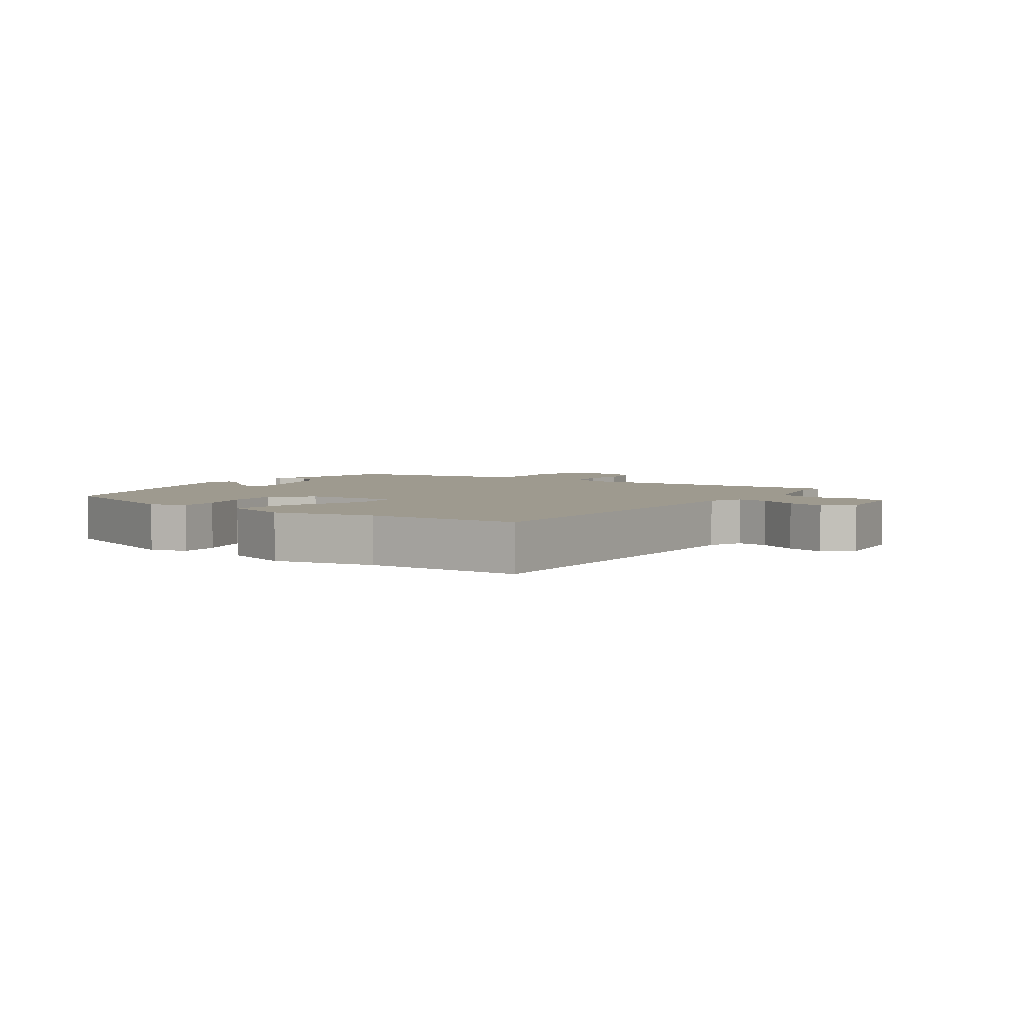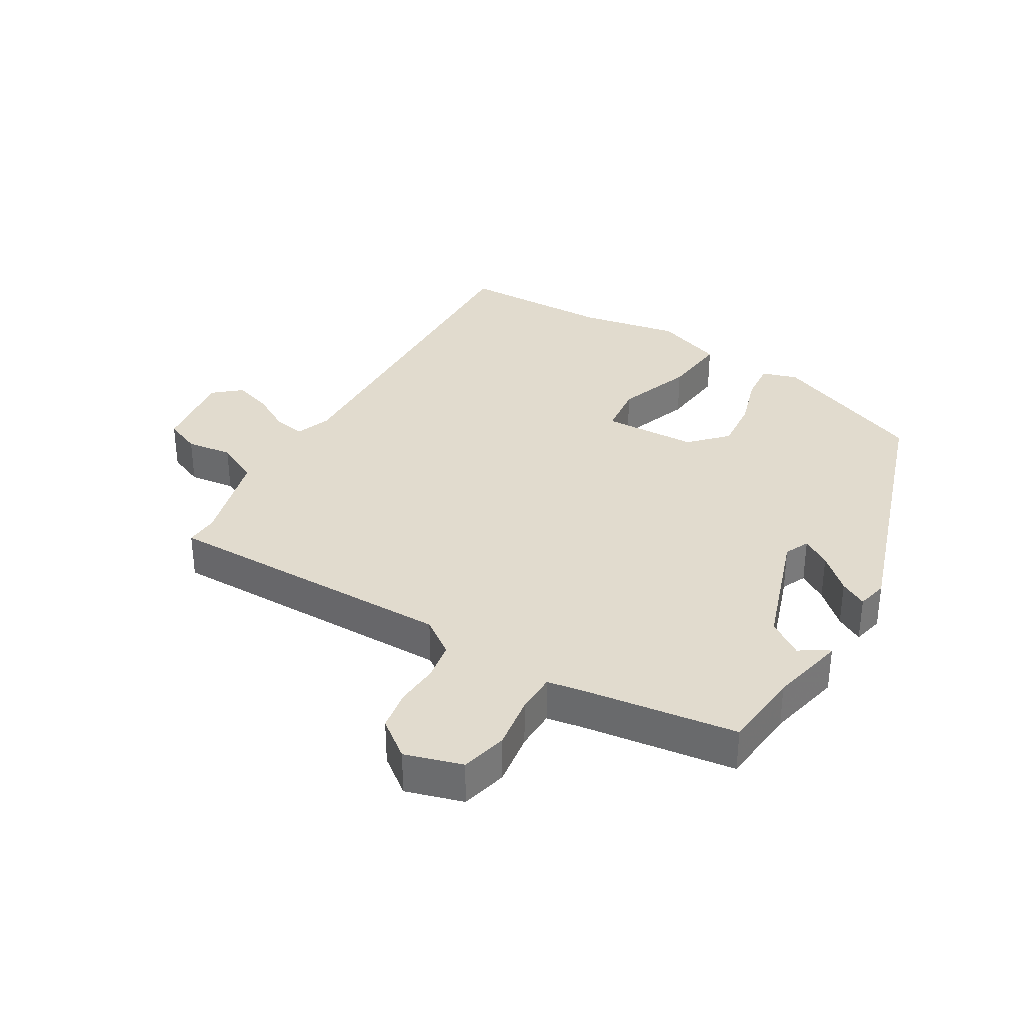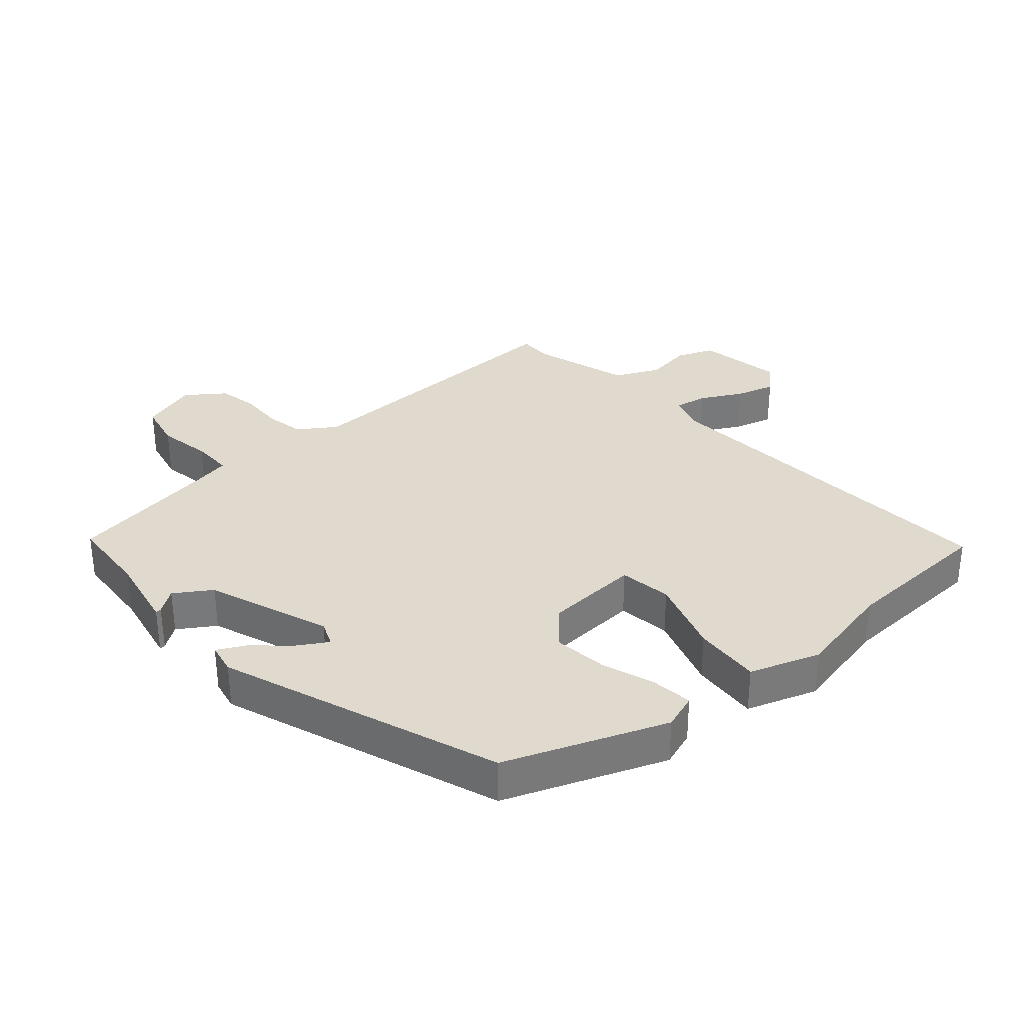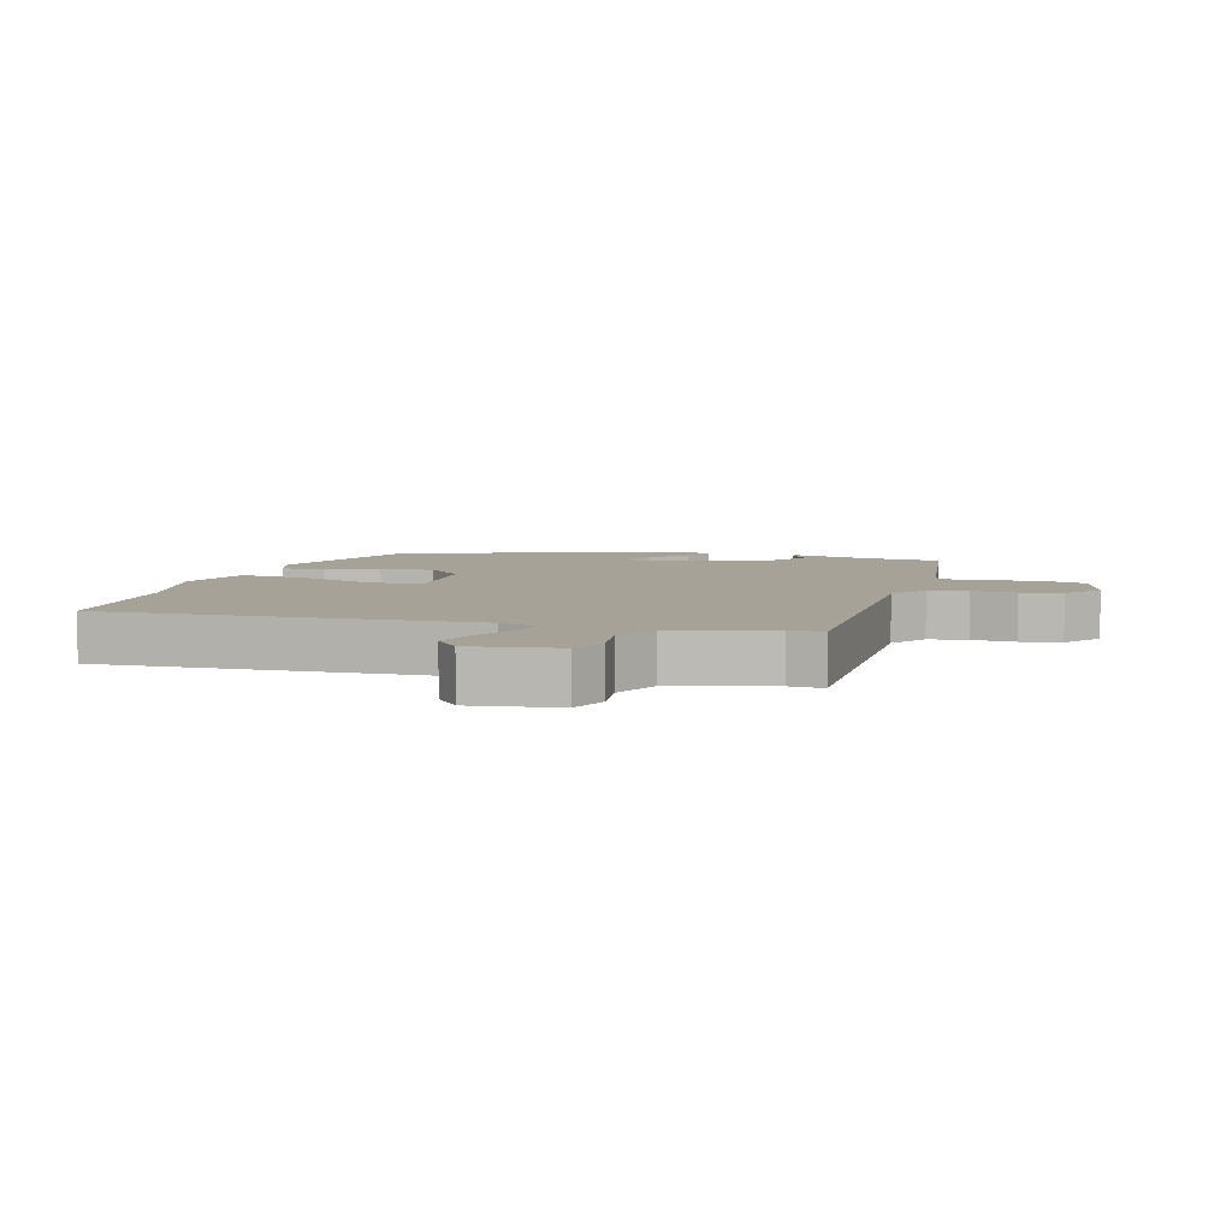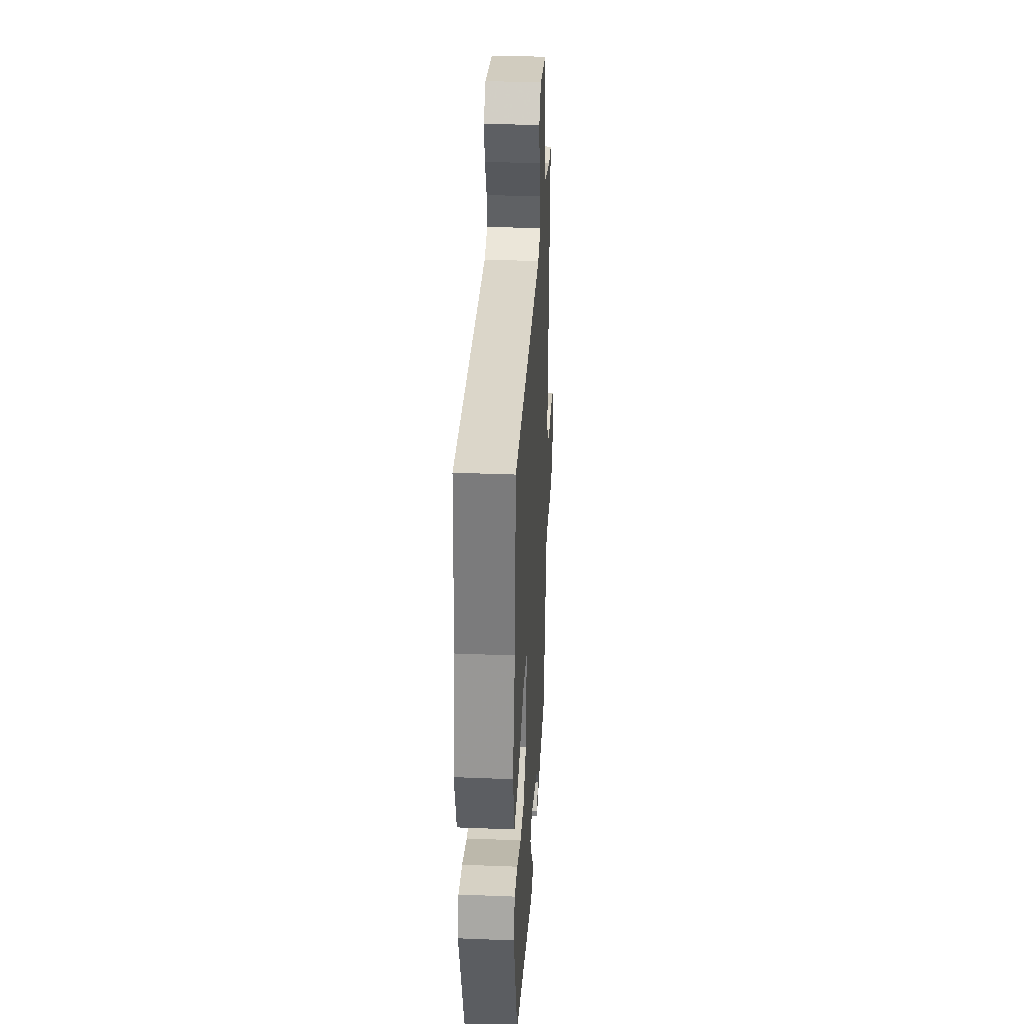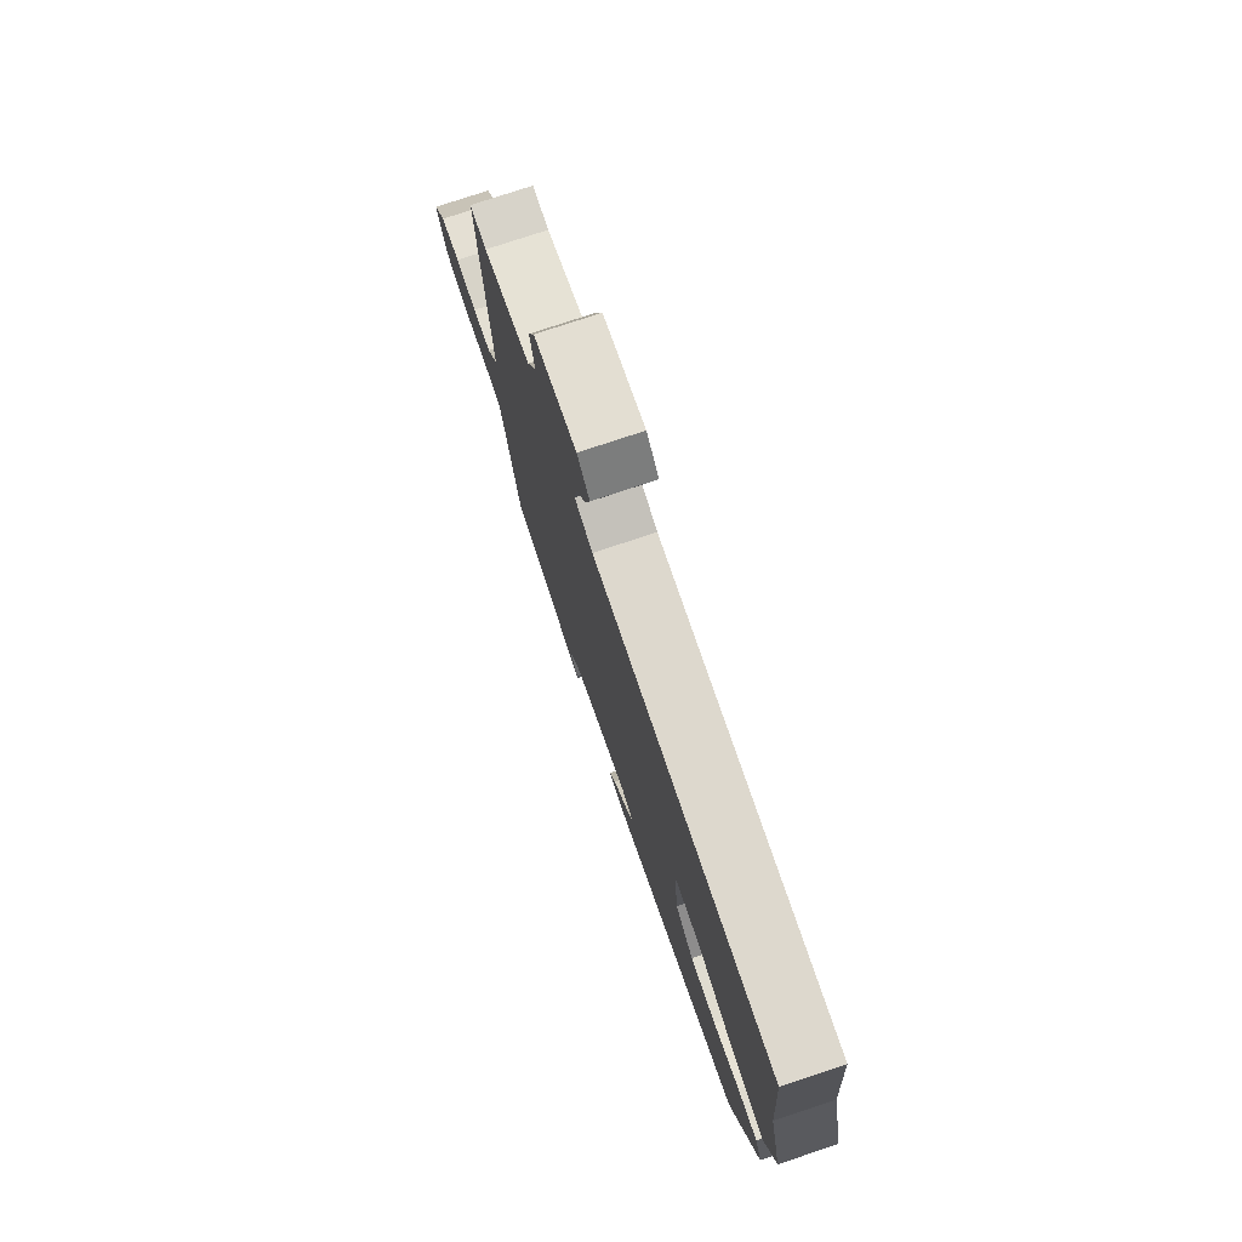
<metadata>
{"format":"obj","ext":"obj","renderer":"f3d","projection":"perspective","resolution":1024,"background":"white","views":[{"elev":3.7,"azim":-51.6,"up":"+Y"},{"elev":33.8,"azim":124.3,"up":"+Y"},{"elev":32.7,"azim":-129.1,"up":"+Y"},{"elev":6.5,"azim":19.4,"up":"+Y"},{"elev":35.5,"azim":-87.0,"up":"+Z"},{"elev":77.1,"azim":-108.4,"up":"+Z"}]}
</metadata>
<code>
v -0.442 0.07 -0.326
v -0.529 0.07 -0.074
v -0.508 0.07 -0.019
v -0.444 0.07 -0.029
v -0.361 0.07 -0.061
v -0.278 0.07 -0.074
v -0.219 0.07 -0.024
v -0.205 0.07 0.124
v -0.287 0.07 0.139
v -0.409 0.07 0.104
v -0.515 0.07 0.1
v -0.549 0.07 0.211
v -0.51 0.07 0.366
v -0.492 0.07 0.607
v 0.083 0.07 0.548
v 0.14 0.07 0.565
v 0.133 0.07 0.616
v 0.101 0.07 0.681
v 0.085 0.07 0.743
v 0.124 0.07 0.783
v 0.258 0.07 0.755
v 0.279 0.07 0.696
v 0.265 0.07 0.624
v 0.295 0.07 0.553
v 0.446 0.07 0.501
v 0.499 0.07 0.5
v 0.47 0.07 0.036
v 0.507 0.07 -0.023
v 0.567 0.07 -0.037
v 0.636 0.07 -0.037
v 0.699 0.07 -0.052
v 0.74 0.07 -0.113
v 0.708 0.07 -0.201
v 0.634 0.07 -0.214
v 0.55 0.07 -0.196
v 0.486 0.07 -0.193
v 0.473 0.07 -0.249
v 0.426 0.07 -0.487
v 0.299 0.07 -0.491
v 0.179 0.07 -0.51
v 0.18 0.07 -0.501
v 0.208 0.07 -0.465
v 0.173 0.07 -0.407
v -0.017 0.07 -0.329
v -0.057 0.07 -0.344
v -0.031 0.07 -0.391
v 0.016 0.07 -0.448
v 0.037 0.07 -0.492
v -0.012 0.07 -0.5
v -0.442 0 -0.326
v -0.529 0 -0.074
v -0.508 0 -0.019
v -0.444 0 -0.029
v -0.361 0 -0.061
v -0.278 0 -0.074
v -0.219 0 -0.024
v -0.205 0 0.124
v -0.287 0 0.139
v -0.409 0 0.104
v -0.515 0 0.1
v -0.549 0 0.211
v -0.51 0 0.366
v -0.492 0 0.607
v 0.083 0 0.548
v 0.14 0 0.565
v 0.133 0 0.616
v 0.101 0 0.681
v 0.085 0 0.743
v 0.124 0 0.783
v 0.258 0 0.755
v 0.279 0 0.696
v 0.265 0 0.624
v 0.295 0 0.553
v 0.446 0 0.501
v 0.499 0 0.5
v 0.47 0 0.036
v 0.507 0 -0.023
v 0.567 0 -0.037
v 0.636 0 -0.037
v 0.699 0 -0.052
v 0.74 0 -0.113
v 0.708 0 -0.201
v 0.634 0 -0.214
v 0.55 0 -0.196
v 0.486 0 -0.193
v 0.473 0 -0.249
v 0.426 0 -0.487
v 0.299 0 -0.491
v 0.179 0 -0.51
v 0.18 0 -0.501
v 0.208 0 -0.465
v 0.173 0 -0.407
v -0.017 0 -0.329
v -0.057 0 -0.344
v -0.031 0 -0.391
v 0.016 0 -0.448
v 0.037 0 -0.492
v -0.012 0 -0.5
f 46 47 48 49
f 45 46 49 1
f 44 45 1 2
f 43 44 2 3
f 39 40 41 42
f 37 38 39 42
f 36 37 42 43
f 32 33 34 35
f 32 35 36
f 29 30 31 32
f 28 29 32 36
f 27 28 36 43
f 25 26 27 43
f 20 21 22 23
f 20 23 24
f 17 18 19 20
f 16 17 20 24
f 15 16 24 25
f 13 14 15 25
f 9 10 11 12
f 8 9 12 13
f 43 3 4 5
f 43 5 6
f 25 43 6 7
f 8 13 25
f 7 8 25
f 98 97 96 95
f 50 98 95 94
f 51 50 94 93
f 52 51 93 92
f 91 90 89 88
f 91 88 87 86
f 92 91 86 85
f 84 83 82 81
f 85 84 81
f 81 80 79 78
f 85 81 78 77
f 92 85 77 76
f 92 76 75 74
f 72 71 70 69
f 73 72 69
f 69 68 67 66
f 73 69 66 65
f 74 73 65 64
f 74 64 63 62
f 61 60 59 58
f 62 61 58 57
f 54 53 52 92
f 55 54 92
f 56 55 92 74
f 74 62 57
f 74 57 56
f 1 50 51 2
f 2 51 52 3
f 3 52 53 4
f 4 53 54 5
f 5 54 55 6
f 6 55 56 7
f 7 56 57 8
f 8 57 58 9
f 9 58 59 10
f 10 59 60 11
f 11 60 61 12
f 12 61 62 13
f 13 62 63 14
f 14 63 64 15
f 15 64 65 16
f 16 65 66 17
f 17 66 67 18
f 18 67 68 19
f 19 68 69 20
f 20 69 70 21
f 21 70 71 22
f 22 71 72 23
f 23 72 73 24
f 24 73 74 25
f 25 74 75 26
f 26 75 76 27
f 27 76 77 28
f 28 77 78 29
f 29 78 79 30
f 30 79 80 31
f 31 80 81 32
f 32 81 82 33
f 33 82 83 34
f 34 83 84 35
f 35 84 85 36
f 36 85 86 37
f 37 86 87 38
f 38 87 88 39
f 39 88 89 40
f 40 89 90 41
f 41 90 91 42
f 42 91 92 43
f 43 92 93 44
f 44 93 94 45
f 45 94 95 46
f 46 95 96 47
f 47 96 97 48
f 48 97 98 49
f 49 98 50 1

</code>
